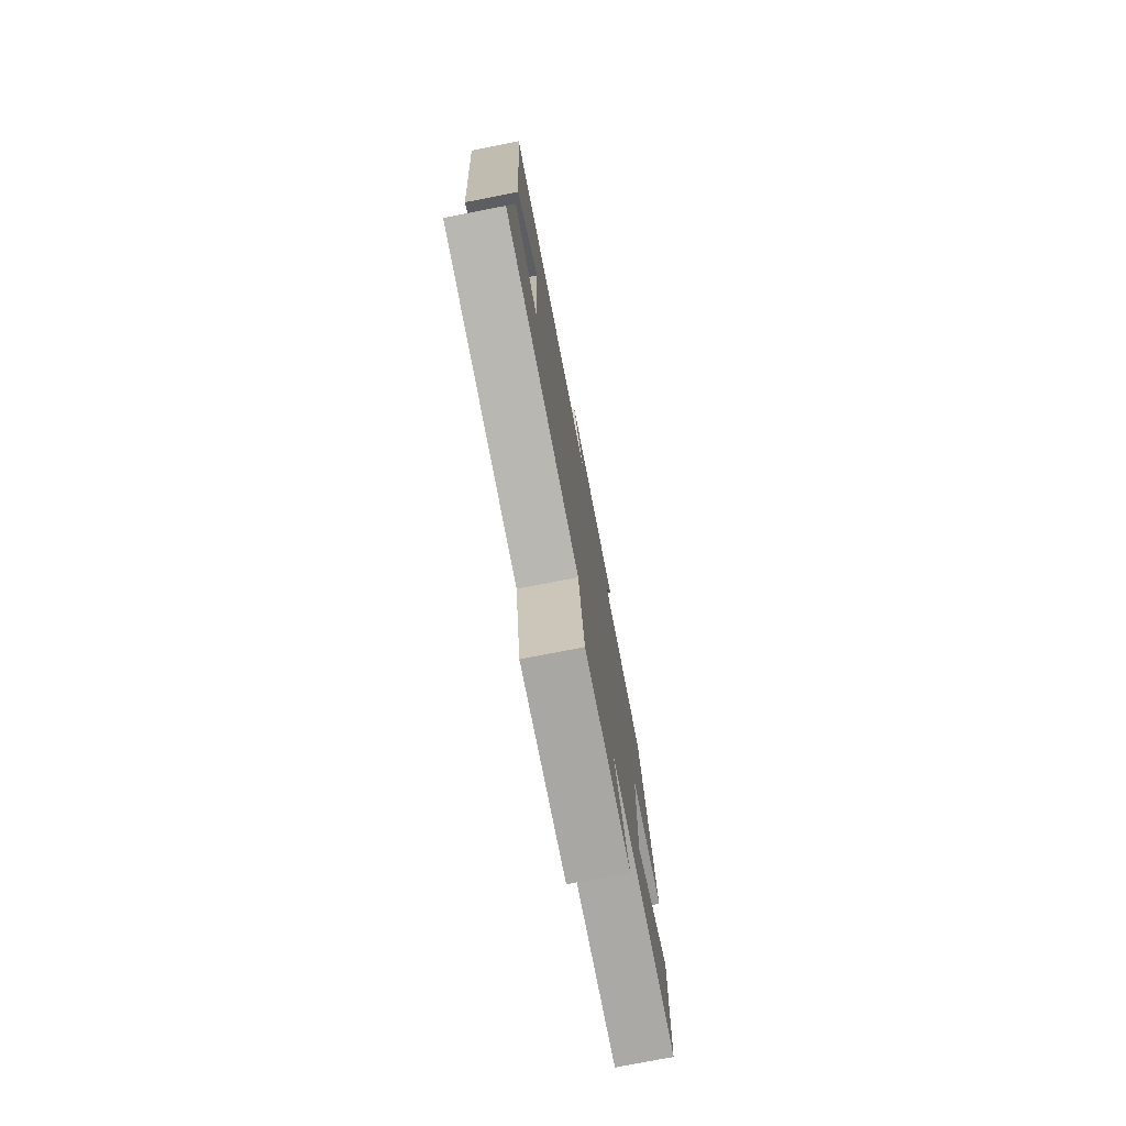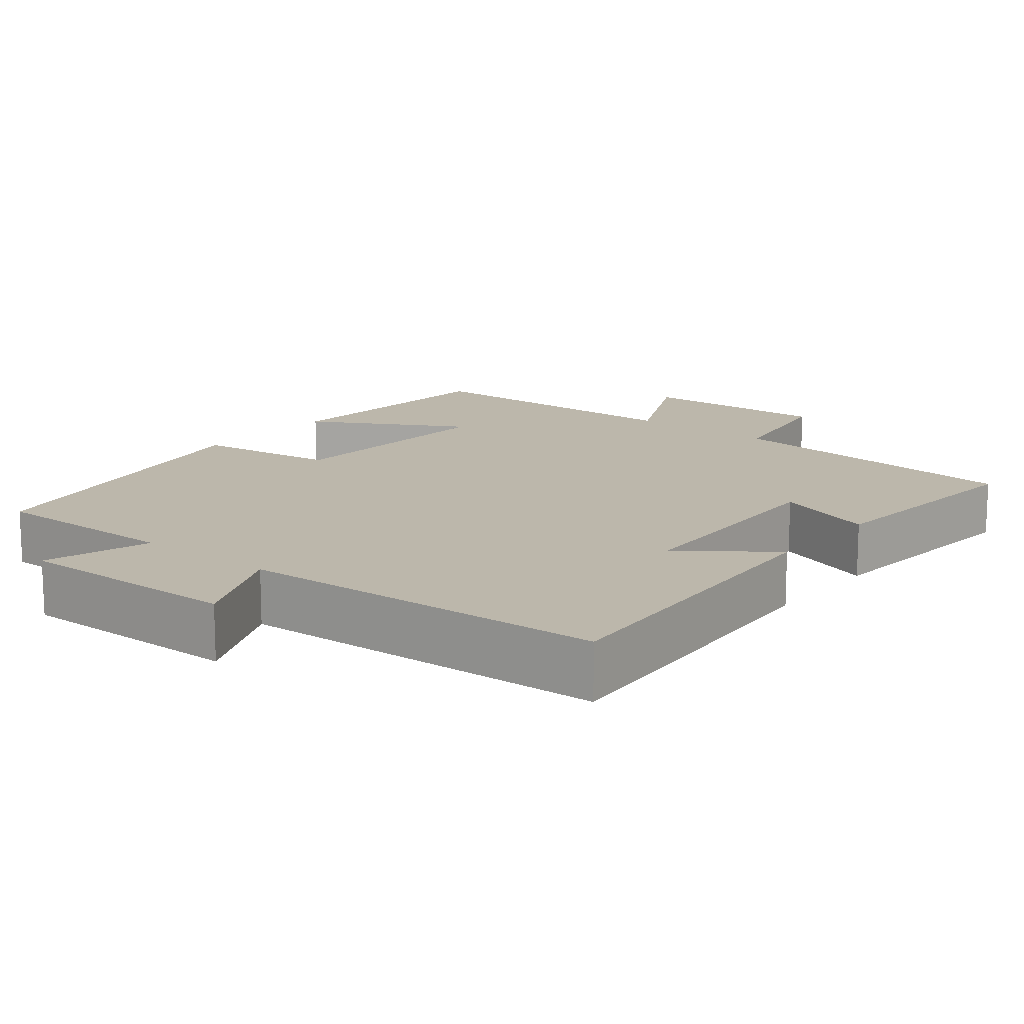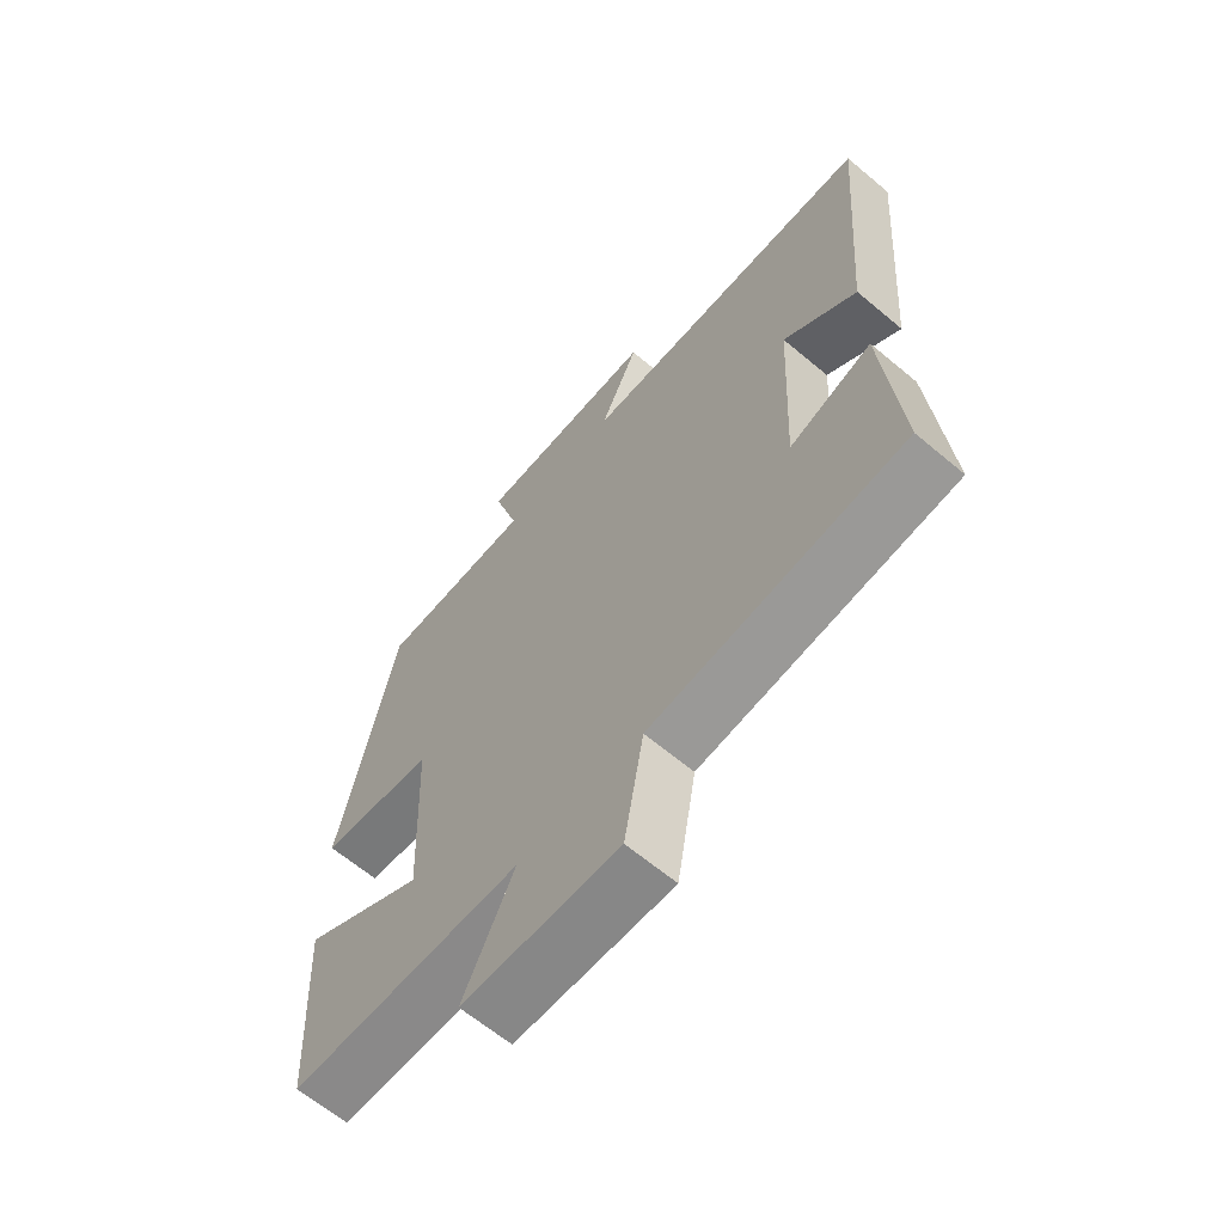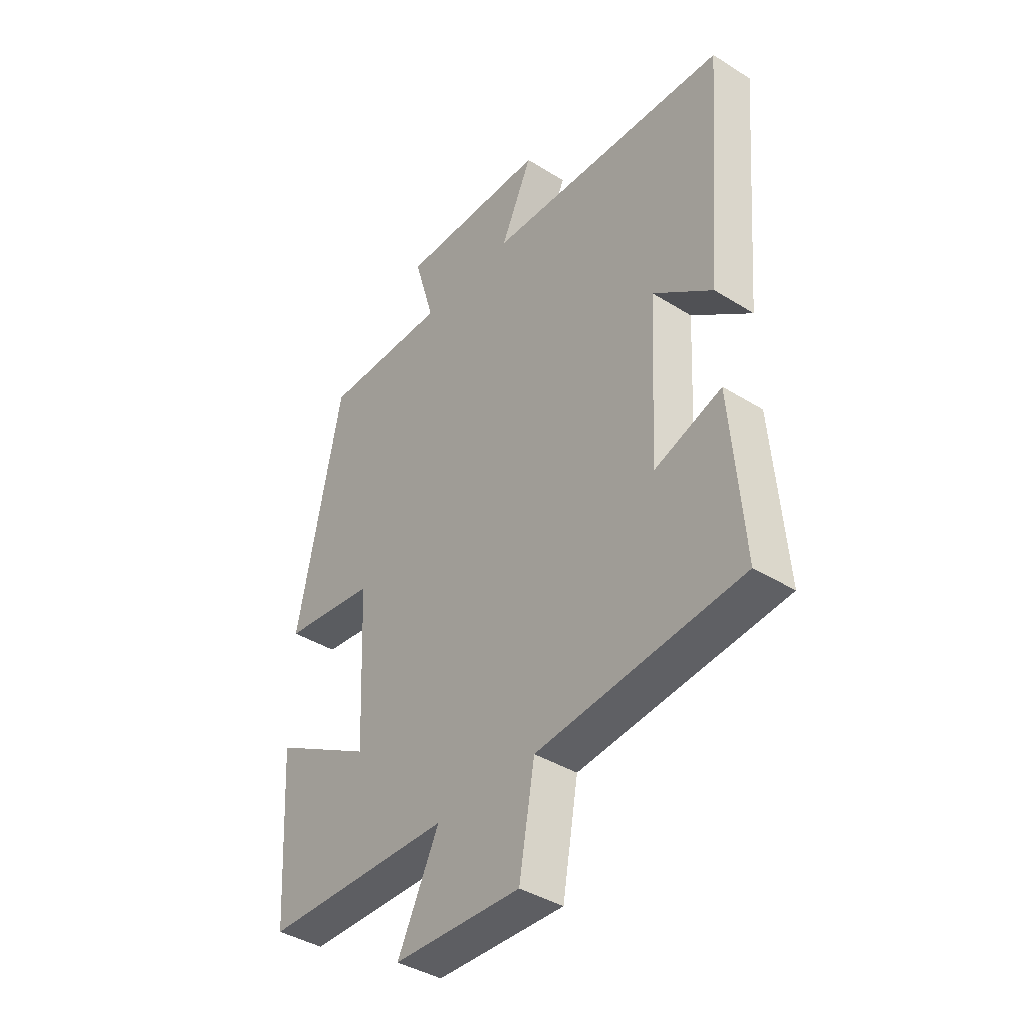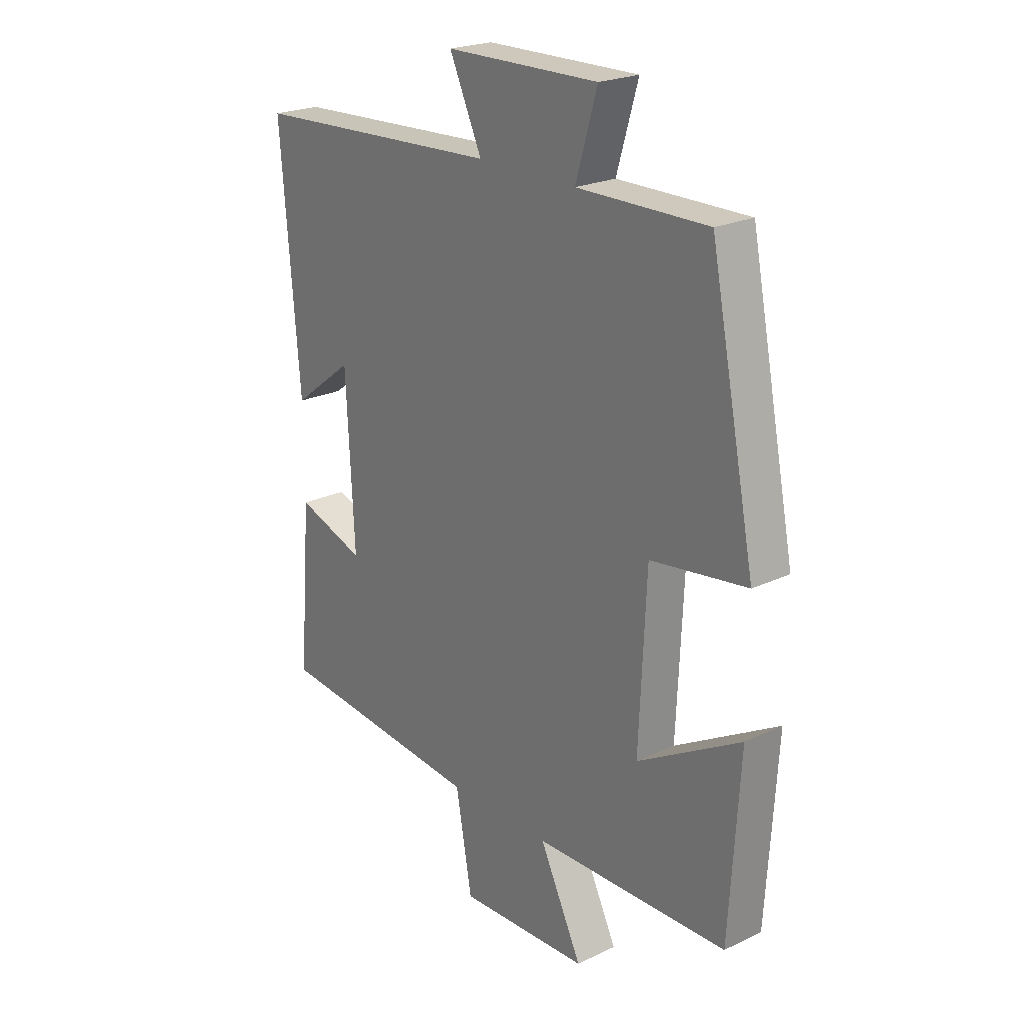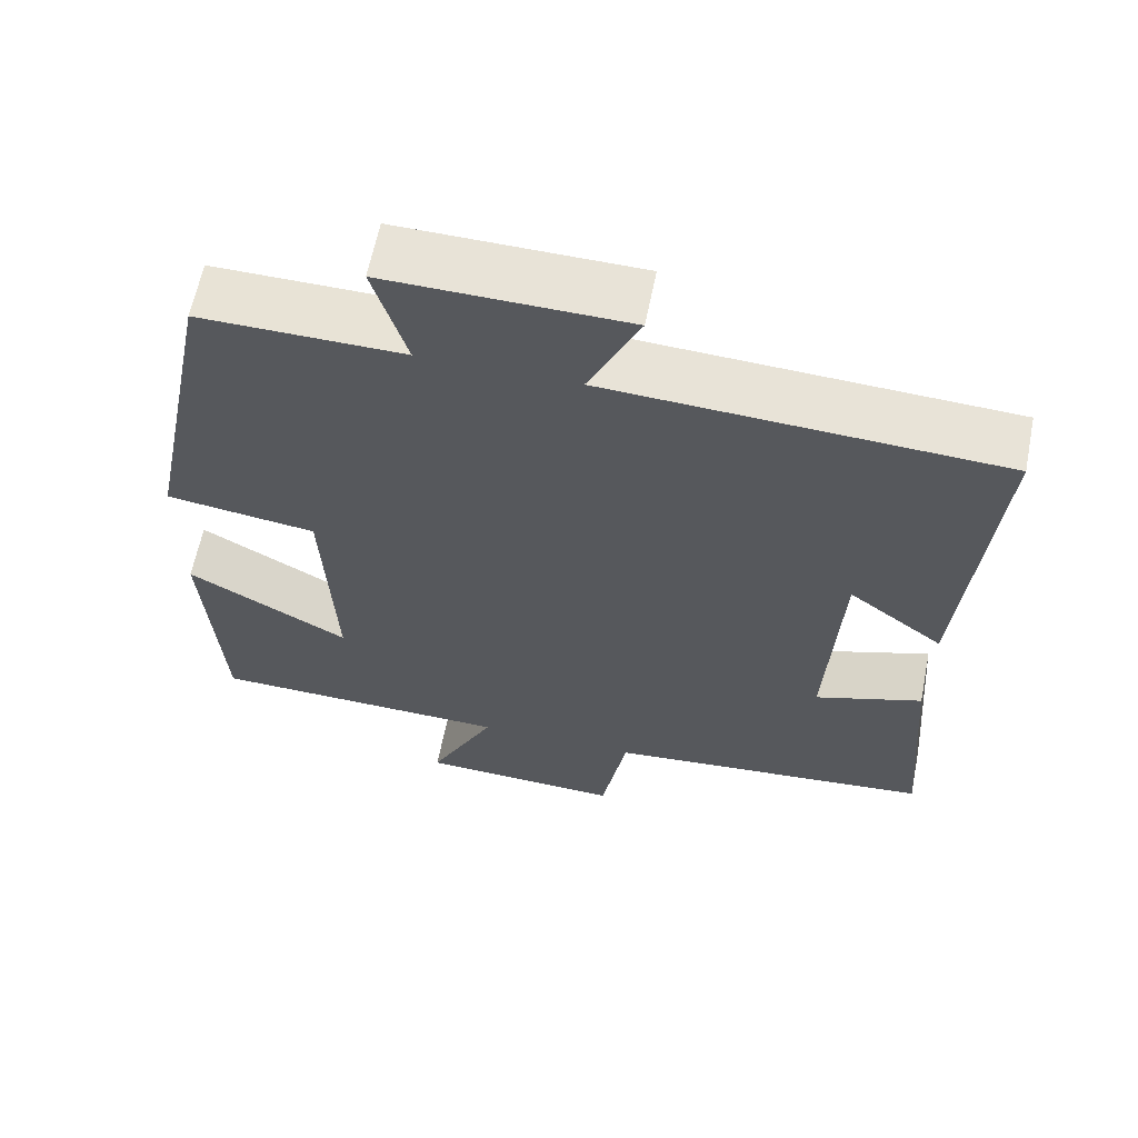
<metadata>
{"format":"obj","ext":"obj","renderer":"f3d","projection":"perspective","resolution":1024,"background":"white","views":[{"elev":-76.8,"azim":101.0,"up":"+Z"},{"elev":14.4,"azim":39.1,"up":"+Y"},{"elev":-64.3,"azim":49.8,"up":"+Z"},{"elev":-40.0,"azim":52.3,"up":"+Z"},{"elev":22.7,"azim":-129.2,"up":"+Z"},{"elev":62.6,"azim":11.3,"up":"+Z"}]}
</metadata>
<code>
v 0.525 0.07 -0.459
v 0.11 0.07 -0.5
v 0.078 0.07 -0.681
v -0.18 0.07 -0.671
v -0.096 0.07 -0.5
v -0.48 0.07 -0.492
v -0.5 0.07 -0.164
v -0.296 0.07 -0.28
v -0.31 0.07 0.028
v -0.5 0.07 0.054
v -0.41 0.07 0.502
v -0.153 0.07 0.5
v -0.195 0.07 0.643
v 0.107 0.07 0.639
v 0.043 0.07 0.5
v 0.537 0.07 0.476
v 0.5 0.07 0.025
v 0.38 0.07 0.116
v 0.364 0.07 -0.196
v 0.5 0.07 -0.149
v 0.525 0 -0.459
v 0.11 0 -0.5
v 0.078 0 -0.681
v -0.18 0 -0.671
v -0.096 0 -0.5
v -0.48 0 -0.492
v -0.5 0 -0.164
v -0.296 0 -0.28
v -0.31 0 0.028
v -0.5 0 0.054
v -0.41 0 0.502
v -0.153 0 0.5
v -0.195 0 0.643
v 0.107 0 0.639
v 0.043 0 0.5
v 0.537 0 0.476
v 0.5 0 0.025
v 0.38 0 0.116
v 0.364 0 -0.196
v 0.5 0 -0.149
f 19 20 1 2
f 18 19 2
f 15 16 17 18
f 15 18 2
f 12 13 14 15
f 12 15 2 3
f 9 10 11 12
f 8 9 12 3
f 5 6 7 8
f 5 8 3
f 3 4 5
f 22 21 40 39
f 22 39 38
f 38 37 36 35
f 22 38 35
f 35 34 33 32
f 23 22 35 32
f 32 31 30 29
f 23 32 29 28
f 28 27 26 25
f 23 28 25
f 25 24 23
f 1 21 22 2
f 2 22 23 3
f 3 23 24 4
f 4 24 25 5
f 5 25 26 6
f 6 26 27 7
f 7 27 28 8
f 8 28 29 9
f 9 29 30 10
f 10 30 31 11
f 11 31 32 12
f 12 32 33 13
f 13 33 34 14
f 14 34 35 15
f 15 35 36 16
f 16 36 37 17
f 17 37 38 18
f 18 38 39 19
f 19 39 40 20
f 20 40 21 1

</code>
